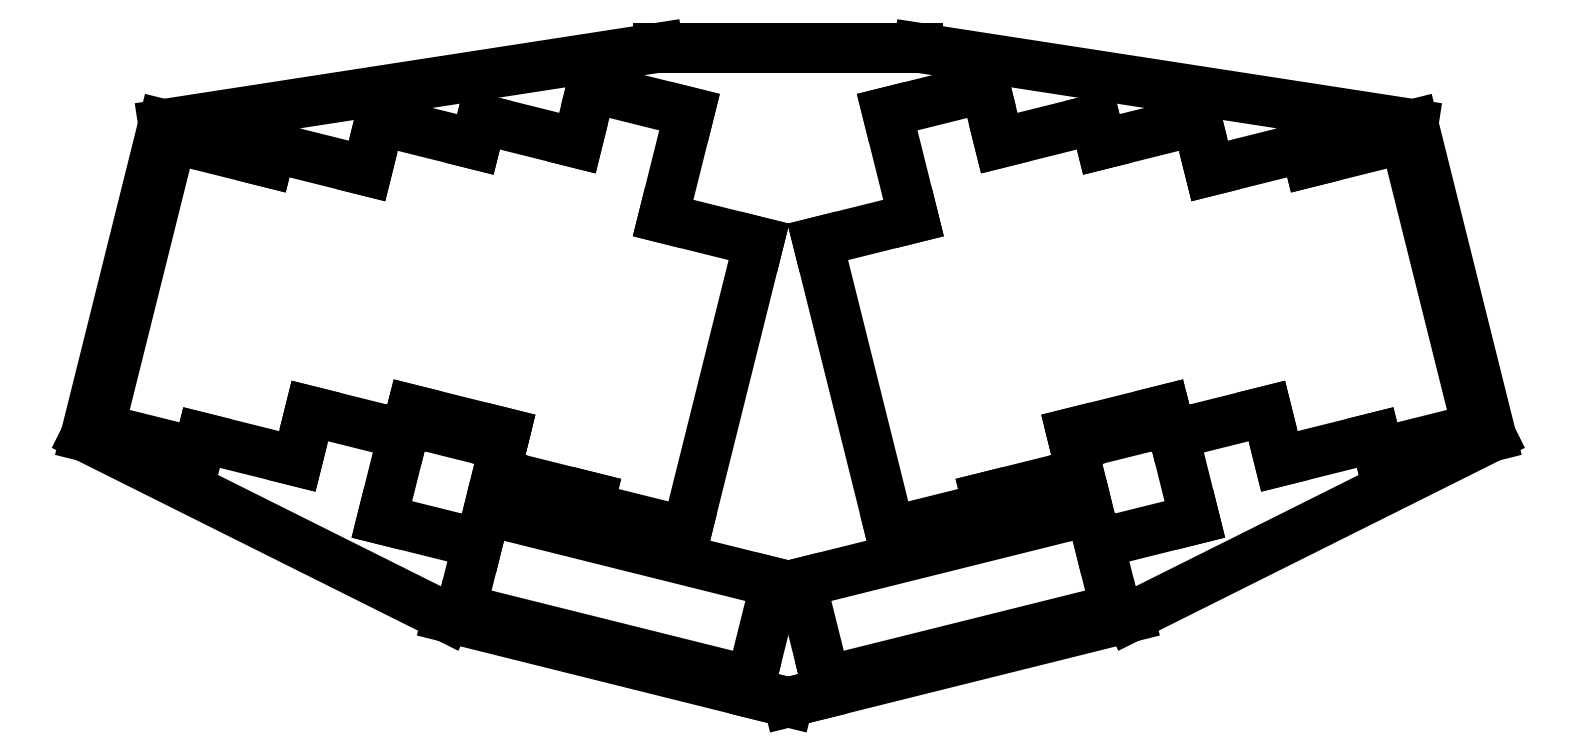
<metadata>
{"format":"dxf","ext":"dxf","renderer":"ezdxf+matplotlib","layout":"modelspace","background":"white","min_lineweight":24,"dpi":150}
</metadata>
<code>
0
SECTION
2
ENTITIES
0
LINE
8
0
10
5.528
20
-36.64
11
65.69
21
-21.64
0
LINE
8
0
10
65.69
20
-21.64
11
135.3
21
13.13
0
LINE
8
0
10
135.3
20
13.13
11
120.3
21
73.29
0
LINE
8
0
10
120.3
20
73.29
11
25
21
88
0
LINE
8
0
10
25
20
88
11
-25
21
88
0
LINE
8
0
10
-25
20
88
11
-120.3
21
73.29
0
LINE
8
0
10
-120.3
20
73.29
11
-135.3
21
13.13
0
LINE
8
0
10
-135.3
20
13.13
11
-65.69
21
-21.64
0
LINE
8
0
10
-65.69
20
-21.64
11
-5.528
21
-36.64
0
LINE
8
0
10
-5.528
20
-36.64
11
-0.00499
21
-38
0
LINE
8
0
10
-0.00499
20
-38
11
0.00499
21
-38
0
LINE
8
0
10
0.00499
20
-38
11
5.528
21
-36.64
0
LINE
8
0
10
-7.167
20
-33.91
11
-62.96
21
-20
0
LINE
8
0
10
-62.96
20
-20
11
-59.81
21
-7.389
0
LINE
8
0
10
-59.81
20
-7.389
11
-78.25
21
-2.793
0
LINE
8
0
10
-78.25
20
-2.793
11
-74.16
21
13.6
0
LINE
8
0
10
-74.16
20
13.6
11
-92.11
21
18.07
0
LINE
8
0
10
-92.11
20
18.07
11
-94.53
21
8.368
0
LINE
8
0
10
-94.53
20
8.368
11
-113
21
12.96
0
LINE
8
0
10
-113
20
12.96
11
-113.7
21
10.05
0
LINE
8
0
10
-113.7
20
10.05
11
-132.6
21
14.77
0
LINE
8
0
10
-132.6
20
14.77
11
-118.7
21
70.56
0
LINE
8
0
10
-118.7
20
70.56
11
-100.3
21
65.97
0
LINE
8
0
10
-100.3
20
65.97
11
-99.54
21
68.88
0
LINE
8
0
10
-99.54
20
68.88
11
-81.11
21
64.28
0
LINE
8
0
10
-81.11
20
64.28
11
-78.69
21
73.98
0
LINE
8
0
10
-78.69
20
73.98
11
-60.25
21
69.39
0
LINE
8
0
10
-60.25
20
69.39
11
-59.04
21
74.24
0
LINE
8
0
10
-59.04
20
74.24
11
-40.61
21
69.64
0
LINE
8
0
10
-40.61
20
69.64
11
-37.95
21
80.32
0
LINE
8
0
10
-37.95
20
80.32
11
-19.03
21
75.6
0
LINE
8
0
10
-19.03
20
75.6
11
-24.11
21
55.22
0
LINE
8
0
10
-24.11
20
55.22
11
-5.671
21
50.63
0
LINE
8
0
10
-5.671
20
50.63
11
-19.58
21
-5.166
0
LINE
8
0
10
-19.58
20
-5.166
11
-38.5
21
-0.4488
0
LINE
8
0
10
-38.5
20
-0.4488
11
-38.02
21
1.492
0
LINE
8
0
10
-38.02
20
1.492
11
-55.97
21
5.967
0
LINE
8
0
10
-55.97
20
5.967
11
-57.76
21
-1.203
0
LINE
8
0
10
-57.76
20
-1.203
11
-2.45
21
-14.99
0
LINE
8
0
10
-2.45
20
-14.99
11
-7.167
21
-33.91
0
LINE
8
0
10
-54.52
20
13.85
11
-72.47
21
18.33
0
LINE
8
0
10
-72.47
20
18.33
11
-73.05
21
16.01
0
LINE
8
0
10
-73.05
20
16.01
11
-55.1
21
11.53
0
LINE
8
0
10
-55.1
20
11.53
11
-54.52
21
13.85
0
LINE
8
0
10
2.45
20
-14.99
11
57.76
21
-1.203
0
LINE
8
0
10
57.76
20
-1.203
11
55.97
21
5.967
0
LINE
8
0
10
55.97
20
5.967
11
38.02
21
1.492
0
LINE
8
0
10
38.02
20
1.492
11
38.5
21
-0.4488
0
LINE
8
0
10
38.5
20
-0.4488
11
19.58
21
-5.166
0
LINE
8
0
10
19.58
20
-5.166
11
5.671
21
50.63
0
LINE
8
0
10
5.671
20
50.63
11
24.11
21
55.22
0
LINE
8
0
10
24.11
20
55.22
11
19.03
21
75.6
0
LINE
8
0
10
19.03
20
75.6
11
37.95
21
80.32
0
LINE
8
0
10
37.95
20
80.32
11
40.61
21
69.64
0
LINE
8
0
10
40.61
20
69.64
11
59.04
21
74.24
0
LINE
8
0
10
59.04
20
74.24
11
60.25
21
69.39
0
LINE
8
0
10
60.25
20
69.39
11
78.69
21
73.98
0
LINE
8
0
10
78.69
20
73.98
11
81.11
21
64.28
0
LINE
8
0
10
81.11
20
64.28
11
99.54
21
68.88
0
LINE
8
0
10
99.54
20
68.88
11
100.3
21
65.97
0
LINE
8
0
10
100.3
20
65.97
11
118.7
21
70.56
0
LINE
8
0
10
118.7
20
70.56
11
132.6
21
14.77
0
LINE
8
0
10
132.6
20
14.77
11
113.7
21
10.05
0
LINE
8
0
10
113.7
20
10.05
11
113
21
12.96
0
LINE
8
0
10
113
20
12.96
11
94.53
21
8.368
0
LINE
8
0
10
94.53
20
8.368
11
92.11
21
18.07
0
LINE
8
0
10
92.11
20
18.07
11
74.16
21
13.6
0
LINE
8
0
10
74.16
20
13.6
11
78.25
21
-2.793
0
LINE
8
0
10
78.25
20
-2.793
11
59.81
21
-7.389
0
LINE
8
0
10
59.81
20
-7.389
11
62.96
21
-20
0
LINE
8
0
10
62.96
20
-20
11
7.167
21
-33.91
0
LINE
8
0
10
7.167
20
-33.91
11
2.45
21
-14.99
0
LINE
8
0
10
73.05
20
16.01
11
72.47
21
18.33
0
LINE
8
0
10
72.47
20
18.33
11
54.52
21
13.85
0
LINE
8
0
10
54.52
20
13.85
11
55.1
21
11.53
0
LINE
8
0
10
55.1
20
11.53
11
73.05
21
16.01
0
ENDSEC
0
EOF

</code>
